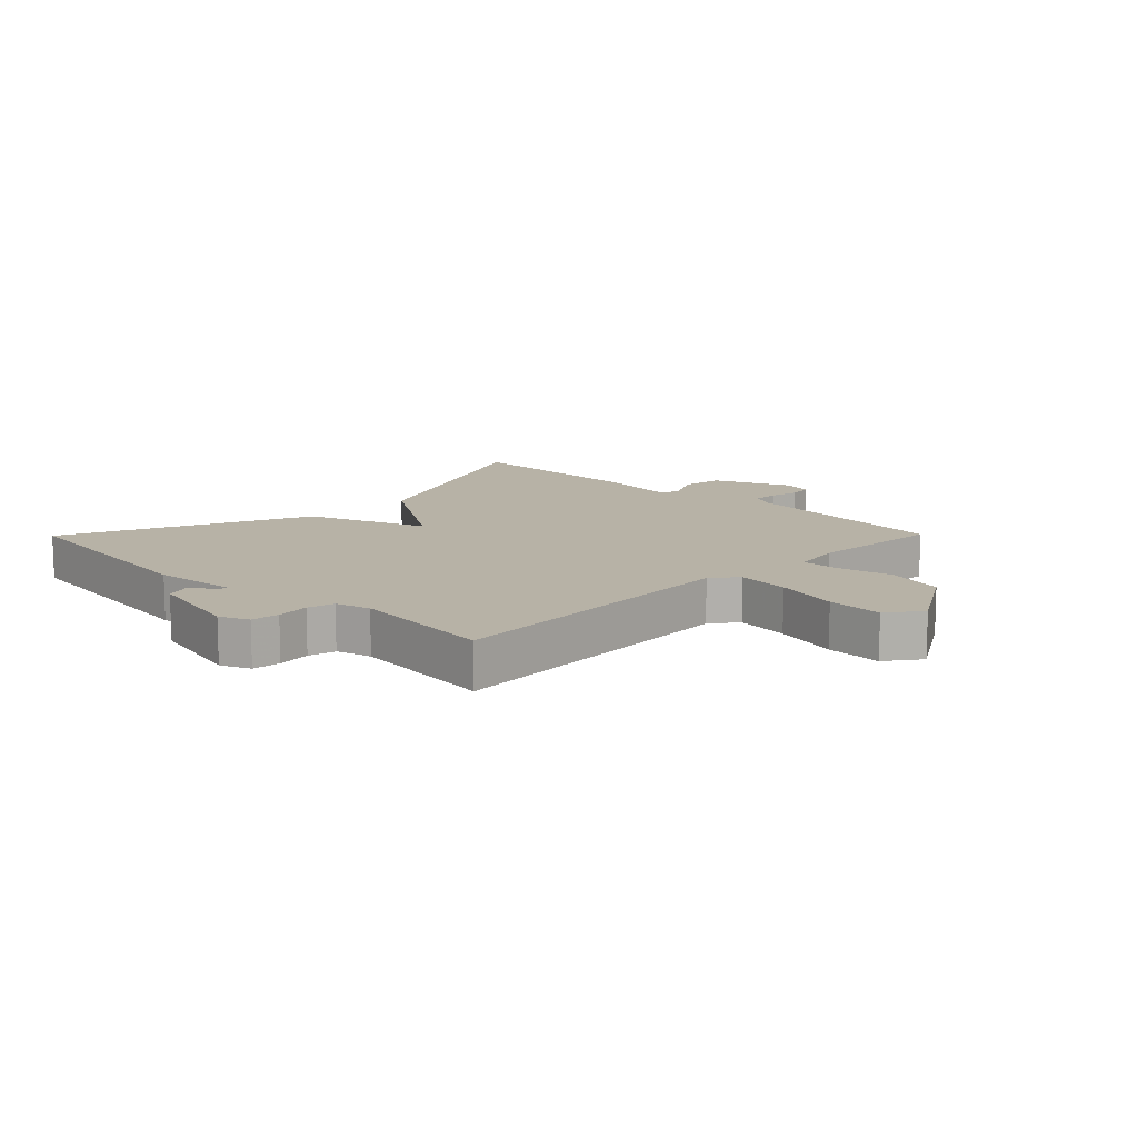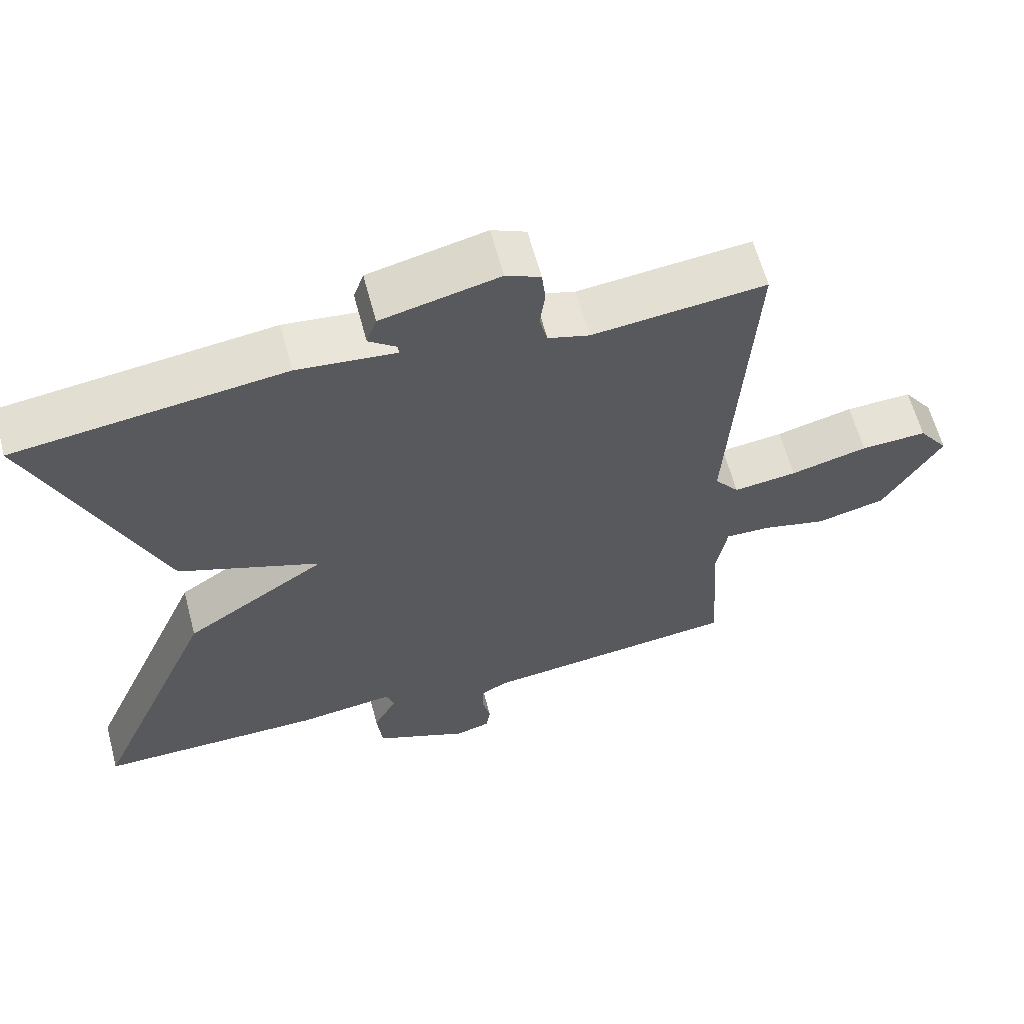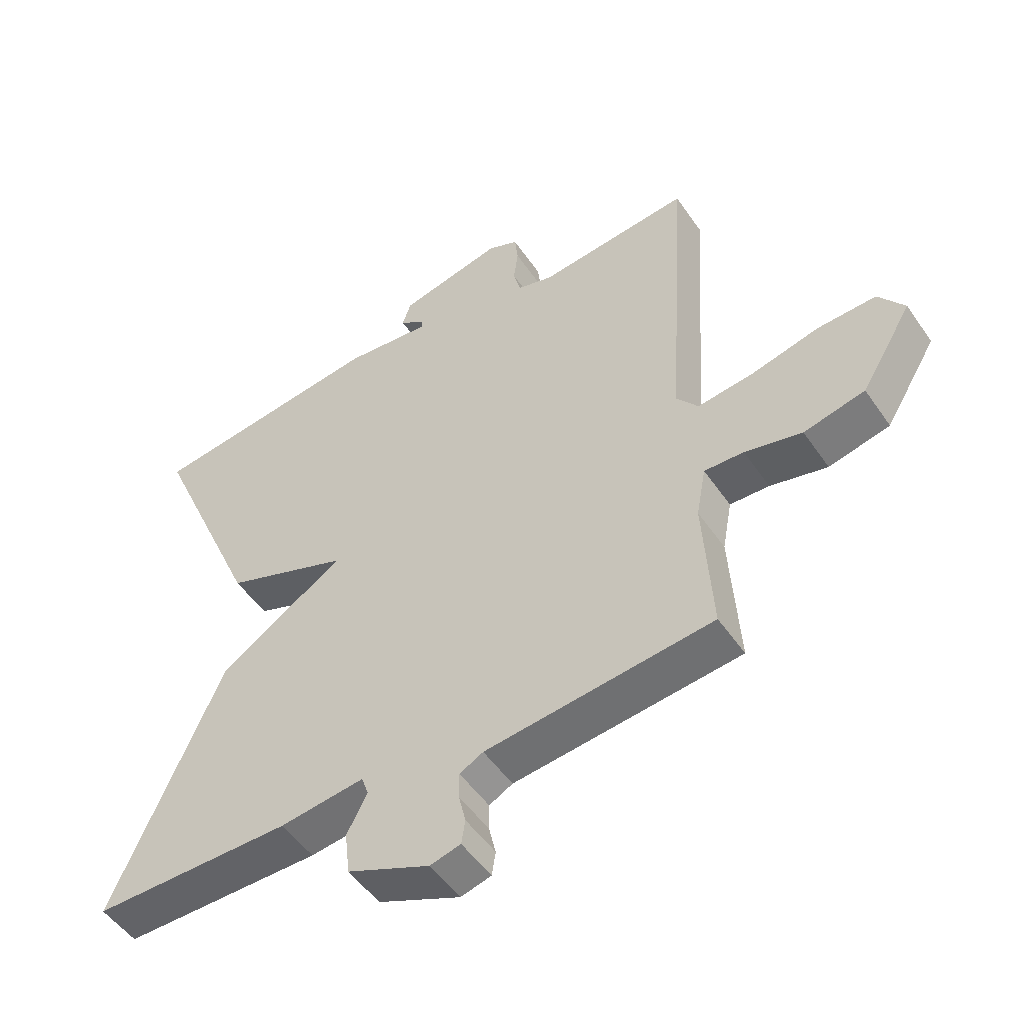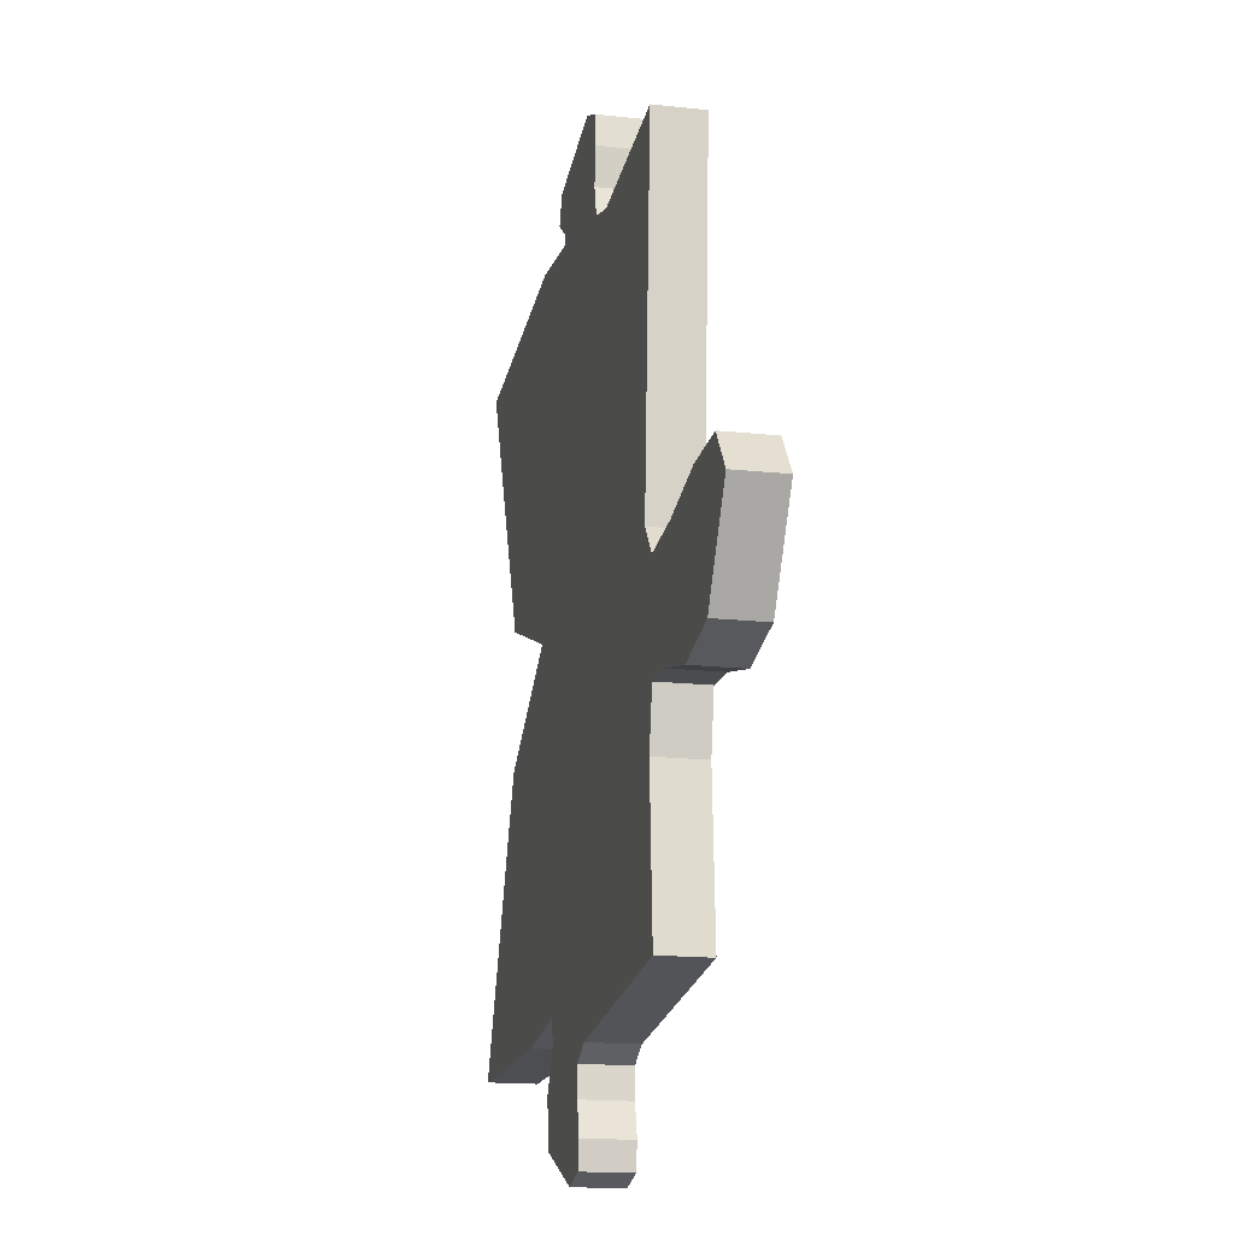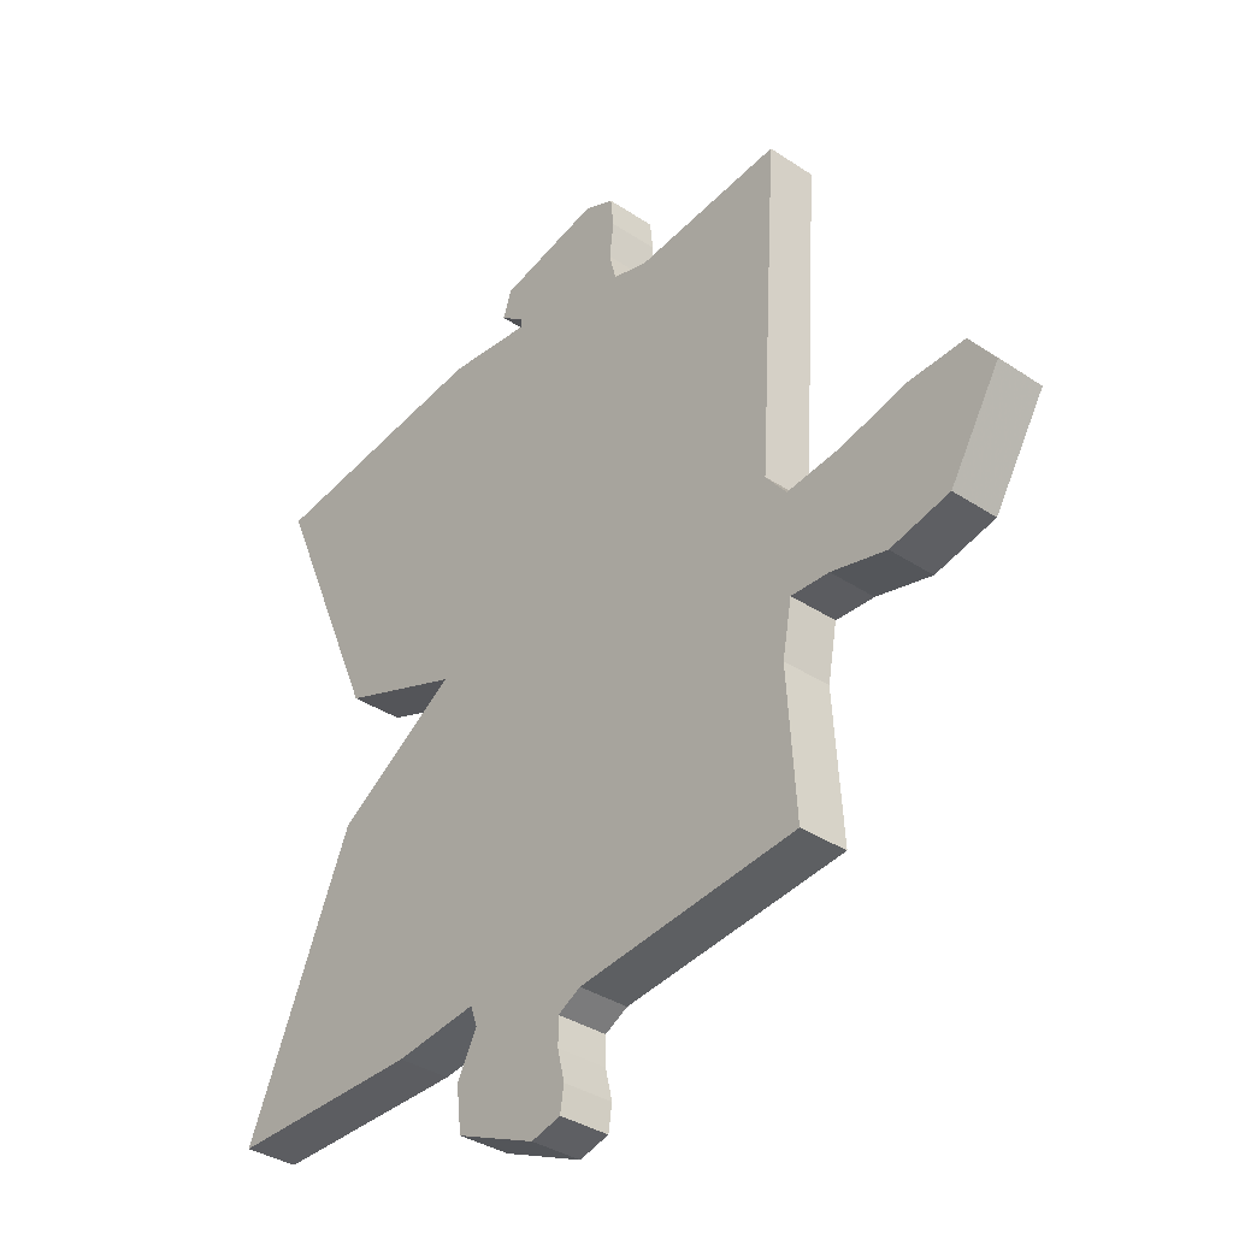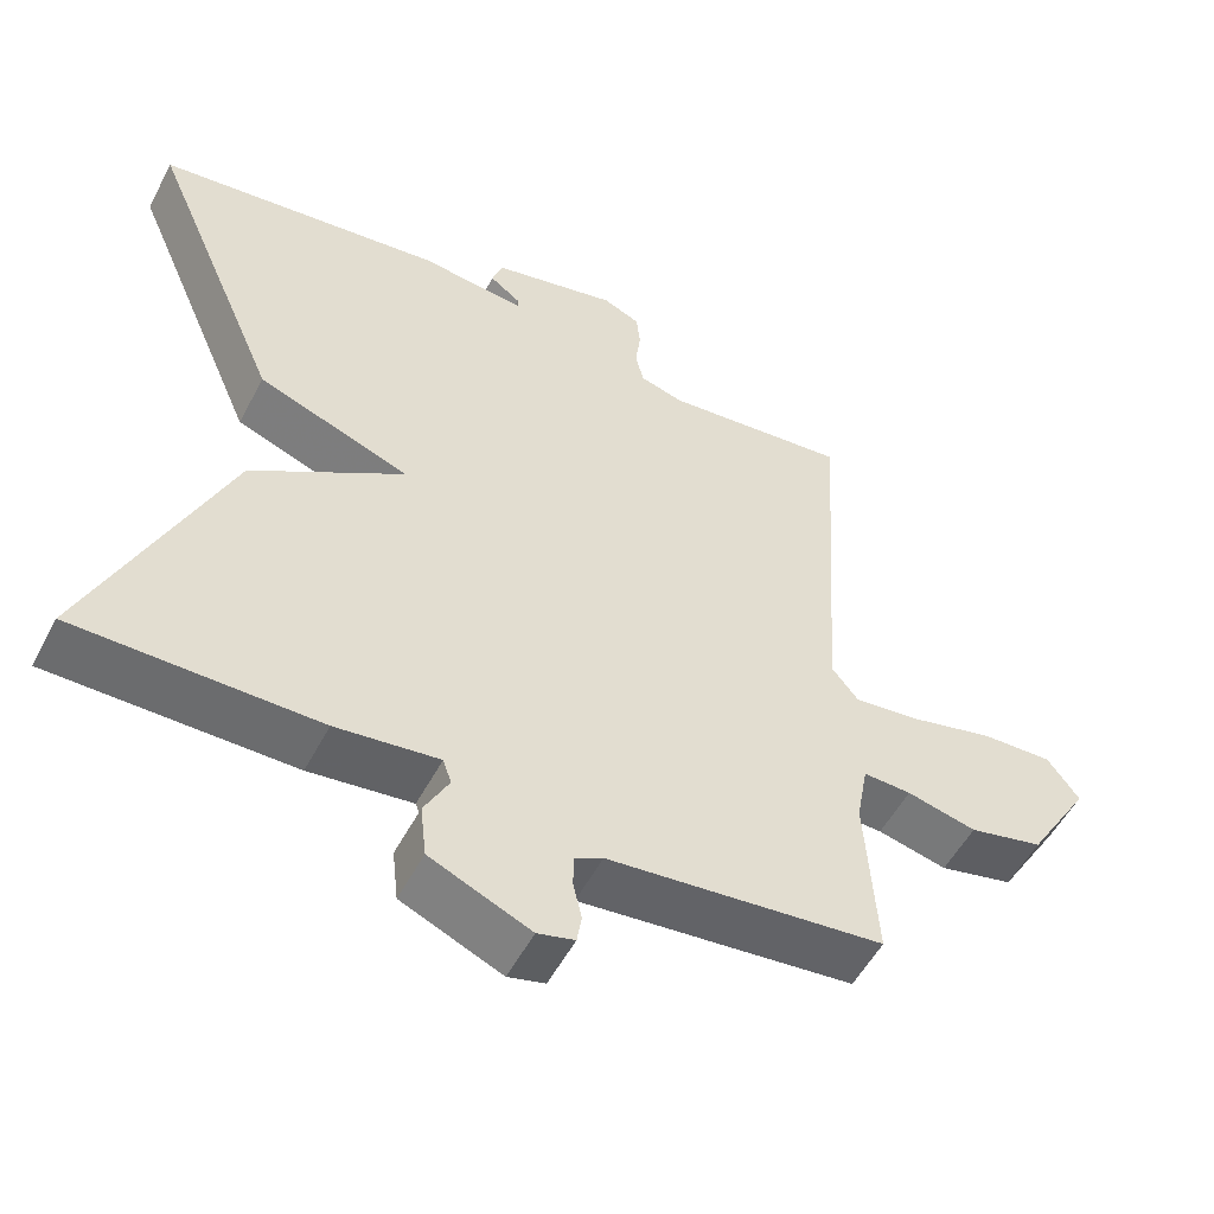
<metadata>
{"format":"obj","ext":"obj","renderer":"f3d","projection":"perspective","resolution":1024,"background":"white","views":[{"elev":12.3,"azim":44.5,"up":"+Y"},{"elev":61.5,"azim":-14.8,"up":"+Z"},{"elev":-50.9,"azim":33.3,"up":"+Z"},{"elev":-16.7,"azim":77.5,"up":"+Z"},{"elev":-36.2,"azim":49.1,"up":"+Z"},{"elev":-53.6,"azim":-27.4,"up":"+Z"}]}
</metadata>
<code>
v -0.5 0.07 0.5
v -0.128 0.07 0.548
v 0.009 0.07 0.534
v 0.009 0.07 0.547
v -0.031 0.07 0.577
v -0.017 0.07 0.617
v 0.146 0.07 0.655
v 0.194 0.07 0.634
v 0.199 0.07 0.588
v 0.192 0.07 0.534
v 0.203 0.07 0.49
v 0.26 0.07 0.474
v 0.5 0.07 0.5
v 0.468 0.07 -0.007
v 0.502 0.07 -0.05
v 0.59 0.07 -0.039
v 0.697 0.07 -0.012
v 0.789 0.07 -0.008
v 0.83 0.07 -0.064
v 0.749 0.07 -0.197
v 0.653 0.07 -0.22
v 0.563 0.07 -0.199
v 0.501 0.07 -0.197
v 0.486 0.07 -0.278
v 0.5 0.07 -0.5
v 0.143 0.07 -0.54
v 0.106 0.07 -0.56
v 0.106 0.07 -0.602
v 0.117 0.07 -0.649
v 0.111 0.07 -0.687
v 0.063 0.07 -0.7
v -0.067 0.07 -0.644
v -0.075 0.07 -0.575
v -0.043 0.07 -0.514
v -0.054 0.07 -0.482
v -0.187 0.07 -0.499
v -0.5 0.07 -0.5
v -0.327 0.07 -0.103
v -0.13 0.07 0.024
v -0.327 0.07 0.097
v -0.5 0 0.5
v -0.128 0 0.548
v 0.009 0 0.534
v 0.009 0 0.547
v -0.031 0 0.577
v -0.017 0 0.617
v 0.146 0 0.655
v 0.194 0 0.634
v 0.199 0 0.588
v 0.192 0 0.534
v 0.203 0 0.49
v 0.26 0 0.474
v 0.5 0 0.5
v 0.468 0 -0.007
v 0.502 0 -0.05
v 0.59 0 -0.039
v 0.697 0 -0.012
v 0.789 0 -0.008
v 0.83 0 -0.064
v 0.749 0 -0.197
v 0.653 0 -0.22
v 0.563 0 -0.199
v 0.501 0 -0.197
v 0.486 0 -0.278
v 0.5 0 -0.5
v 0.143 0 -0.54
v 0.106 0 -0.56
v 0.106 0 -0.602
v 0.117 0 -0.649
v 0.111 0 -0.687
v 0.063 0 -0.7
v -0.067 0 -0.644
v -0.075 0 -0.575
v -0.043 0 -0.514
v -0.054 0 -0.482
v -0.187 0 -0.499
v -0.5 0 -0.5
v -0.327 0 -0.103
v -0.13 0 0.024
v -0.327 0 0.097
f 1 2 3
f 40 1 3
f 39 40 3
f 37 38 39
f 36 37 39
f 35 36 39
f 34 35 39 3
f 32 33 34
f 31 32 34
f 30 31 34
f 29 30 34
f 28 29 34
f 27 28 34 3
f 26 27 3 4
f 24 25 26 4
f 23 24 4
f 22 23 4
f 20 21 22
f 19 20 22
f 18 19 22
f 17 18 22
f 16 17 22
f 15 16 22
f 14 15 22 4
f 12 13 14
f 11 12 14
f 11 14 4
f 5 6 7
f 4 5 7
f 11 4 7
f 10 11 7
f 7 8 9 10
f 43 42 41
f 43 41 80
f 43 80 79
f 79 78 77
f 79 77 76
f 79 76 75
f 43 79 75 74
f 74 73 72
f 74 72 71
f 74 71 70
f 74 70 69
f 74 69 68
f 43 74 68 67
f 44 43 67 66
f 44 66 65 64
f 44 64 63
f 44 63 62
f 62 61 60
f 62 60 59
f 62 59 58
f 62 58 57
f 62 57 56
f 62 56 55
f 44 62 55 54
f 54 53 52
f 54 52 51
f 44 54 51
f 47 46 45
f 47 45 44
f 47 44 51
f 47 51 50
f 50 49 48 47
f 1 41 42 2
f 2 42 43 3
f 3 43 44 4
f 4 44 45 5
f 5 45 46 6
f 6 46 47 7
f 7 47 48 8
f 8 48 49 9
f 9 49 50 10
f 10 50 51 11
f 11 51 52 12
f 12 52 53 13
f 13 53 54 14
f 14 54 55 15
f 15 55 56 16
f 16 56 57 17
f 17 57 58 18
f 18 58 59 19
f 19 59 60 20
f 20 60 61 21
f 21 61 62 22
f 22 62 63 23
f 23 63 64 24
f 24 64 65 25
f 25 65 66 26
f 26 66 67 27
f 27 67 68 28
f 28 68 69 29
f 29 69 70 30
f 30 70 71 31
f 31 71 72 32
f 32 72 73 33
f 33 73 74 34
f 34 74 75 35
f 35 75 76 36
f 36 76 77 37
f 37 77 78 38
f 38 78 79 39
f 39 79 80 40
f 40 80 41 1

</code>
